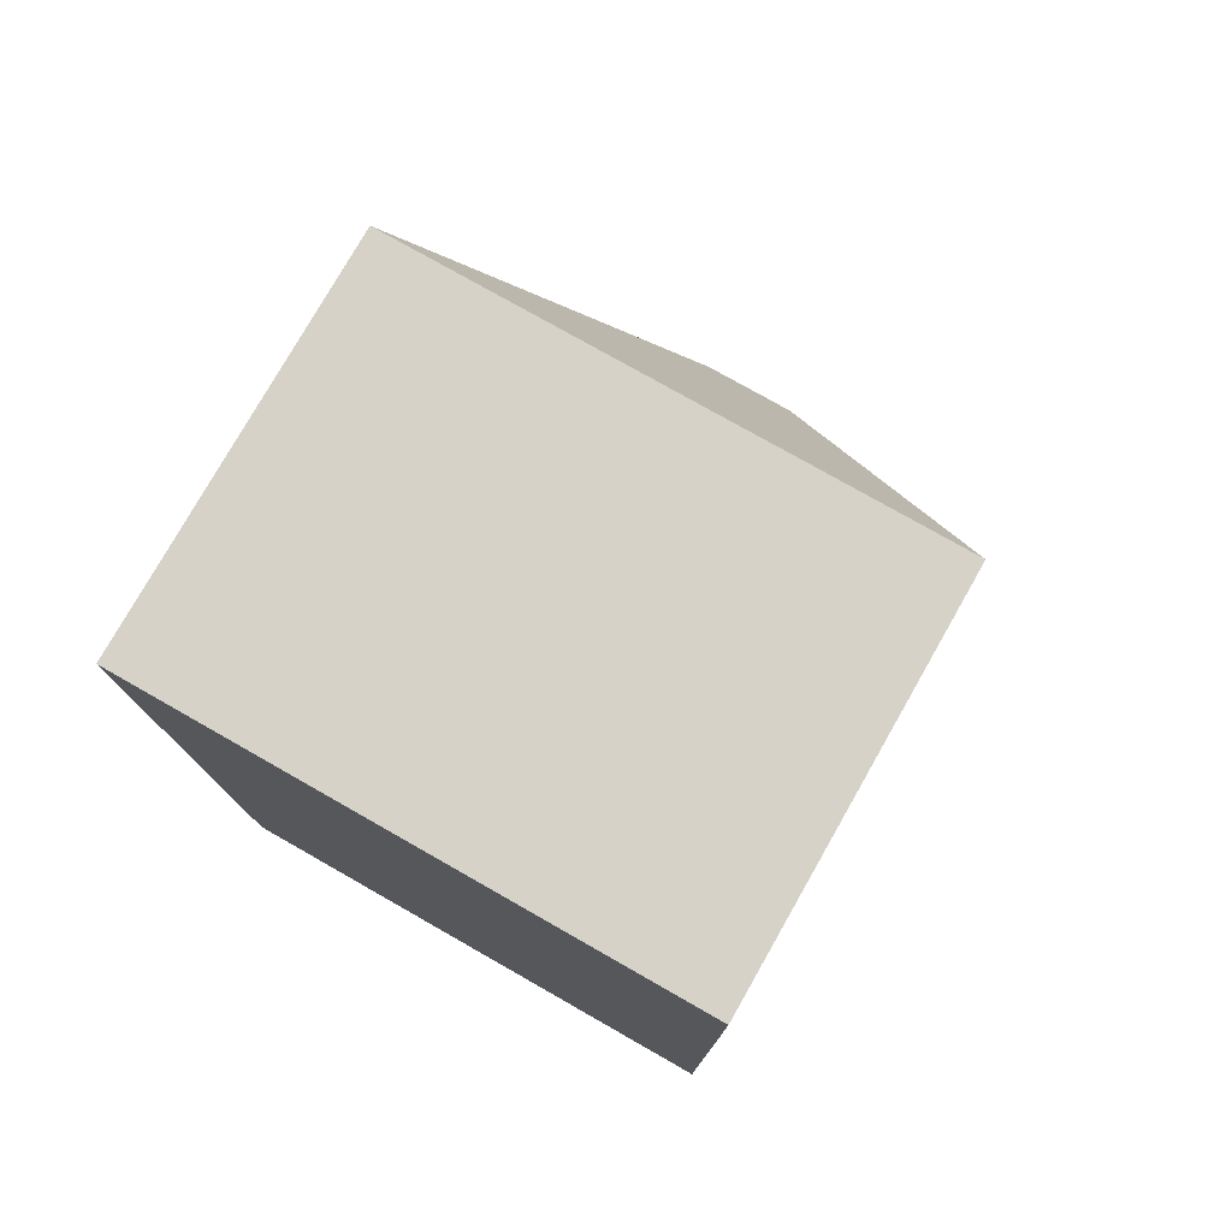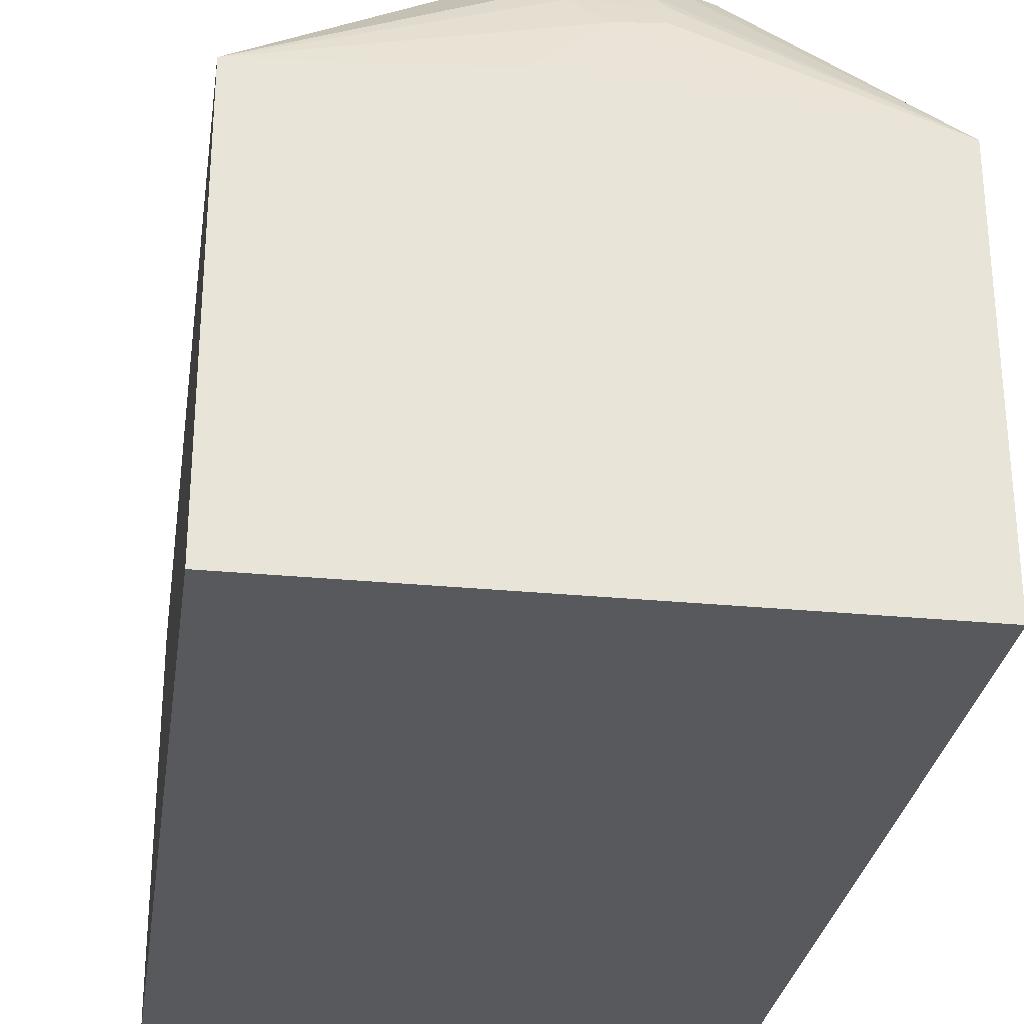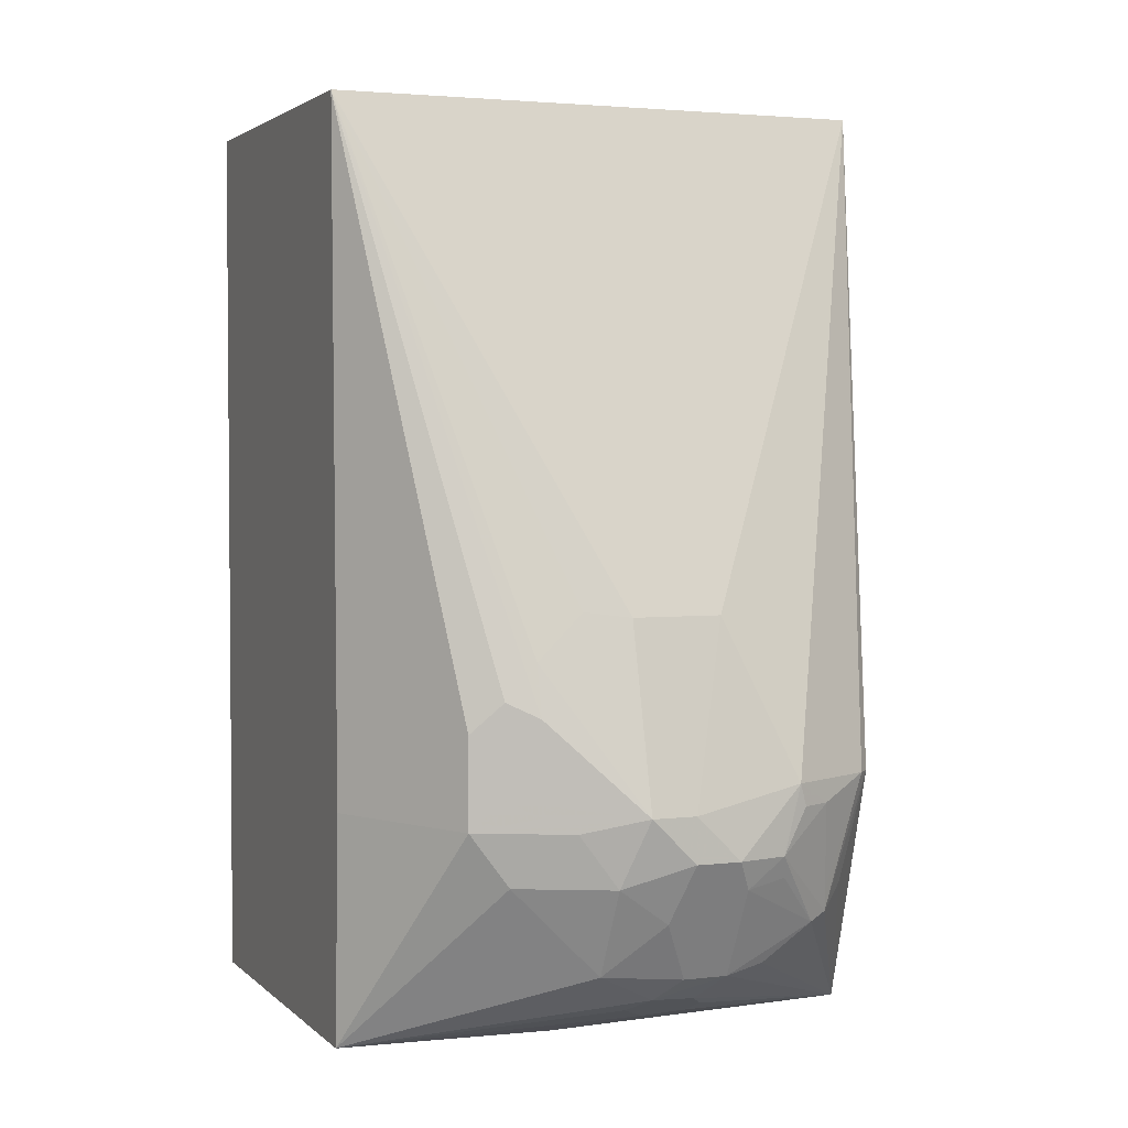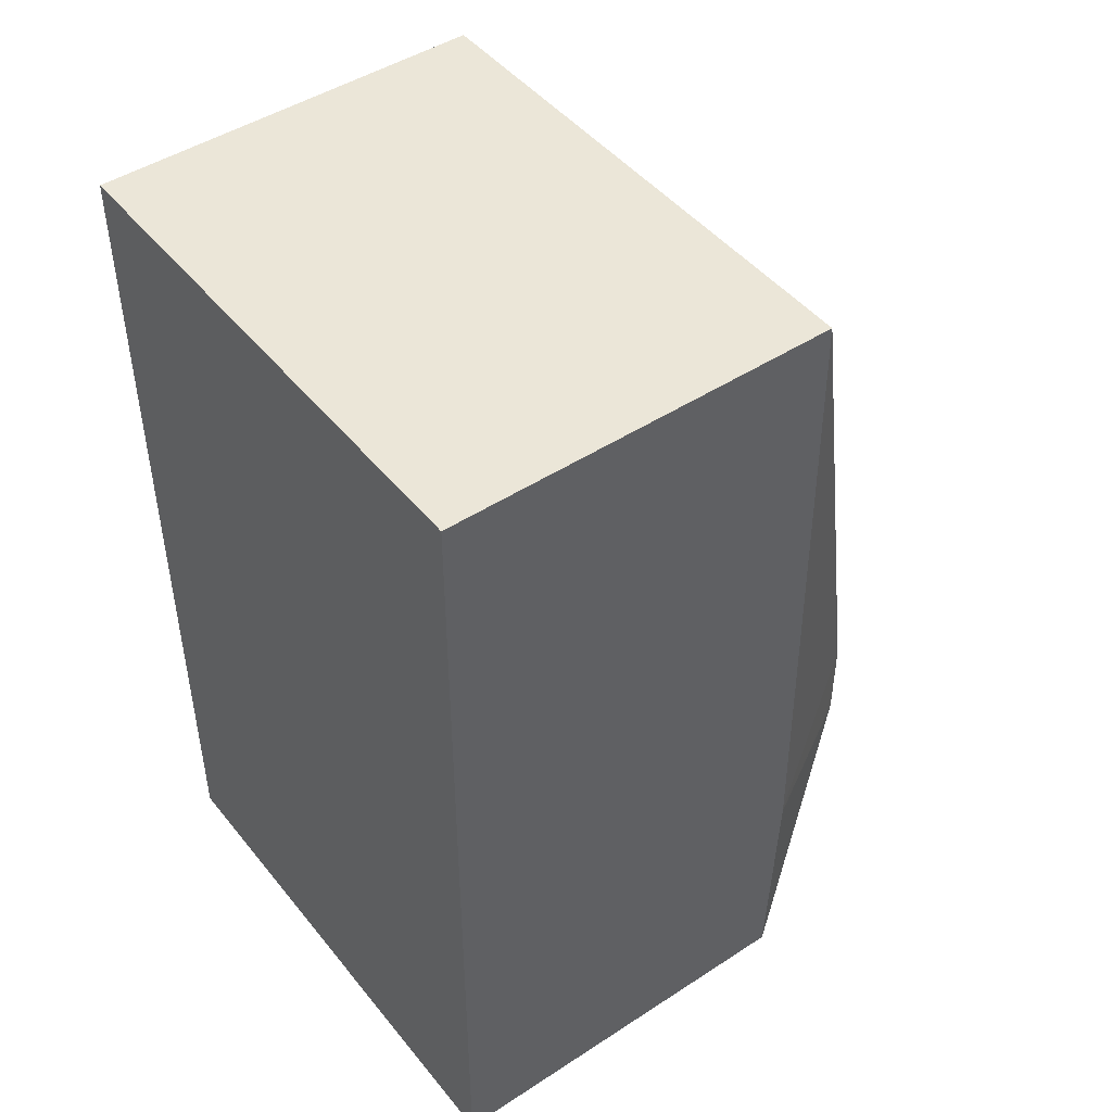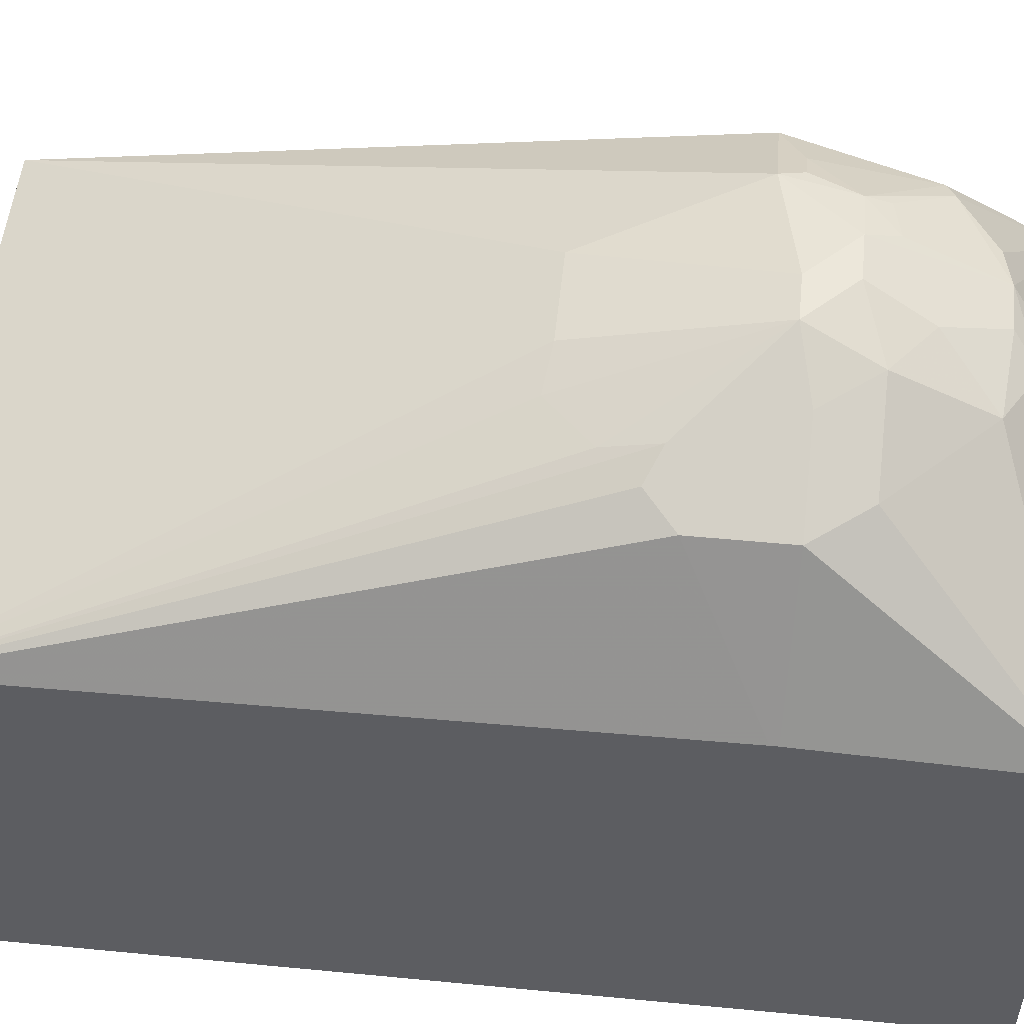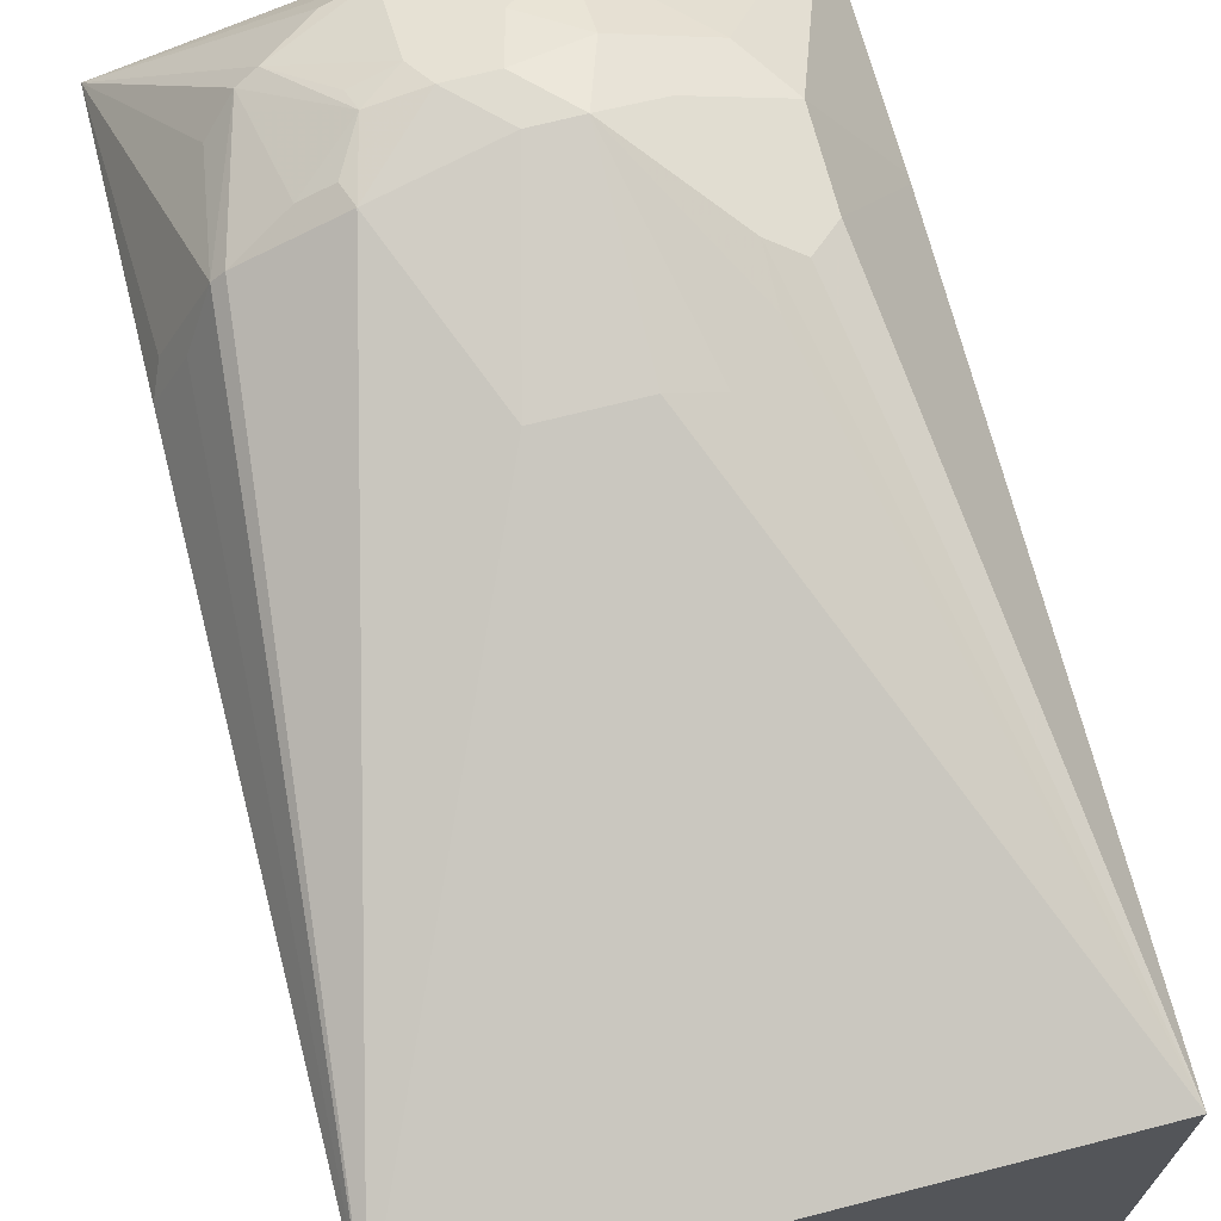
<metadata>
{"format":"obj","ext":"obj","renderer":"f3d","projection":"perspective","resolution":1024,"background":"white","views":[{"elev":77.5,"azim":29.6,"up":"+Z"},{"elev":-29.1,"azim":171.8,"up":"+Y"},{"elev":2.9,"azim":157.8,"up":"+Z"},{"elev":46.5,"azim":53.4,"up":"+Z"},{"elev":52.5,"azim":95.9,"up":"+Y"},{"elev":69.6,"azim":-14.4,"up":"+Y"}]}
</metadata>
<code>
v 0.03972 0.139 1.274e-05
v 0.06947 0.129 -0.009909
v 0.04632 0.1257 -0.02643
v 0.03972 0.1191 -0.03968
v 0.03309 0.1125 -0.05292
v 0.01986 0.139 1.274e-05
v 0.05956 0.139 0.01986
v 0.08602 0.1257 0.01326
v 0.1092 0.1092 -0.009909
v 0.06947 0.1092 -0.0496
v 0.04301 0.1026 -0.06284
v 0.01325 0.1125 -0.05292
v 0.01325 0.1323 -0.01323
v -0.002464 0.134 1.274e-05
v -0.009921 0.134 0.02982
v 0.03972 0.139 0.01986
v 0.09925 0.1191 0.05959
v 0.1125 0.1125 0.06619
v 0.1125 0.1125 0.0265
v 0.09925 0.1191 0.01986
v 0.05956 0.1191 0.09927
v 0.07939 0.1141 0.1018
v 0.09925 0.1141 0.08192
v 0.1257 0.1059 0.01326
v 0.162 0.0397 -0.08668
v 0.04961 0.08932 -0.06948
v 0.01491 0.08932 -0.06948
v 0.02234 0.09925 -0.0645
v -0.07982 0.03355 -0.08668
v -0.00495 0.1092 -0.0496
v -0.02647 0.1125 -0.03307
v -0.00495 0.129 -0.009909
v -0.03307 0.1125 -0.01983
v -0.02647 0.1257 0.01986
v -0.01324 0.1323 0.01986
v -0.03473 0.1092 -0.02975
v -0.04962 0.1141 0.02982
v -0.07982 0.0397 0.3171
v 0.01986 0.1191 0.09927
v 0.162 0.0397 0.3171
v 0.1257 0.1059 0.05294
v 0.162 0.04386 0.0146
v 0.162 -0.139 -0.08668
v 0.06685 0.04598 -0.08668
v 0.0364 0.0761 -0.07608
v 0.01737 0.07939 -0.07442
v -0.0794 0.05956 0.03974
v -0.07445 0.06949 0.02982
v -0.05459 0.1092 0.02982
v -0.04713 0.09925 -0.01983
v 0.06583 0.04598 -0.08668
v -0.07982 -0.139 -0.08668
v -0.07982 0.0397 0.1588
v -0.07982 0.03477 0.3171
v -0.06617 0.08603 0.03974
v -0.07279 0.07278 0.03974
v 0.162 -0.139 0.3171
v 0.162 0.04386 0.0178
v -0.07982 -0.139 0.2982
v -0.0798 -0.139 0.3171
f 25 45 26
f 29 49 50
f 29 47 48
f 27 29 28
f 27 45 46
f 26 45 27
f 25 57 43
f 25 40 57
f 25 58 40
f 25 42 58
f 29 48 49
f 27 46 29
f 24 58 42
f 25 51 44
f 25 29 51
f 25 52 29
f 25 43 52
f 24 42 25
f 24 41 58
f 22 40 23
f 21 40 22
f 21 38 40
f 21 39 38
f 29 50 36
f 19 24 20
f 25 44 45
f 29 36 31
f 38 57 40
f 29 46 45
f 18 40 41
f 54 59 60
f 48 55 49
f 48 56 55
f 44 51 45
f 43 59 52
f 43 60 59
f 43 57 60
f 40 58 41
f 38 47 53
f 38 56 47
f 38 55 56
f 29 31 30
f 38 49 55
f 38 54 60
f 37 49 38
f 36 49 37
f 36 50 49
f 33 36 37
f 33 37 34
f 29 53 47
f 29 38 53
f 29 54 38
f 29 59 54
f 29 52 59
f 29 45 51
f 38 60 57
f 18 24 19
f 47 56 48
f 17 40 18
f 7 16 39
f 7 24 8
f 7 20 24
f 7 19 20
f 7 18 19
f 7 17 18
f 6 12 13
f 6 15 16
f 6 14 15
f 6 13 14
f 5 10 11
f 5 11 12
f 7 39 21
f 4 10 5
f 2 10 3
f 2 9 10
f 2 7 8
f 1 7 2
f 1 16 7
f 1 6 16
f 1 12 6
f 1 5 12
f 1 4 5
f 1 3 4
f 1 2 3
f 18 41 24
f 3 10 4
f 7 21 22
f 2 8 9
f 7 23 17
f 17 23 40
f 7 22 23
f 15 39 16
f 15 38 39
f 15 37 38
f 15 34 37
f 14 36 33
f 14 31 36
f 14 32 31
f 14 35 15
f 14 34 35
f 14 33 34
f 13 31 32
f 15 35 34
f 12 31 13
f 12 30 31
f 8 24 9
f 12 29 30
f 12 28 29
f 11 25 26
f 11 28 12
f 9 24 25
f 11 27 28
f 11 26 27
f 10 25 11
f 9 25 10
f 13 32 14

</code>
